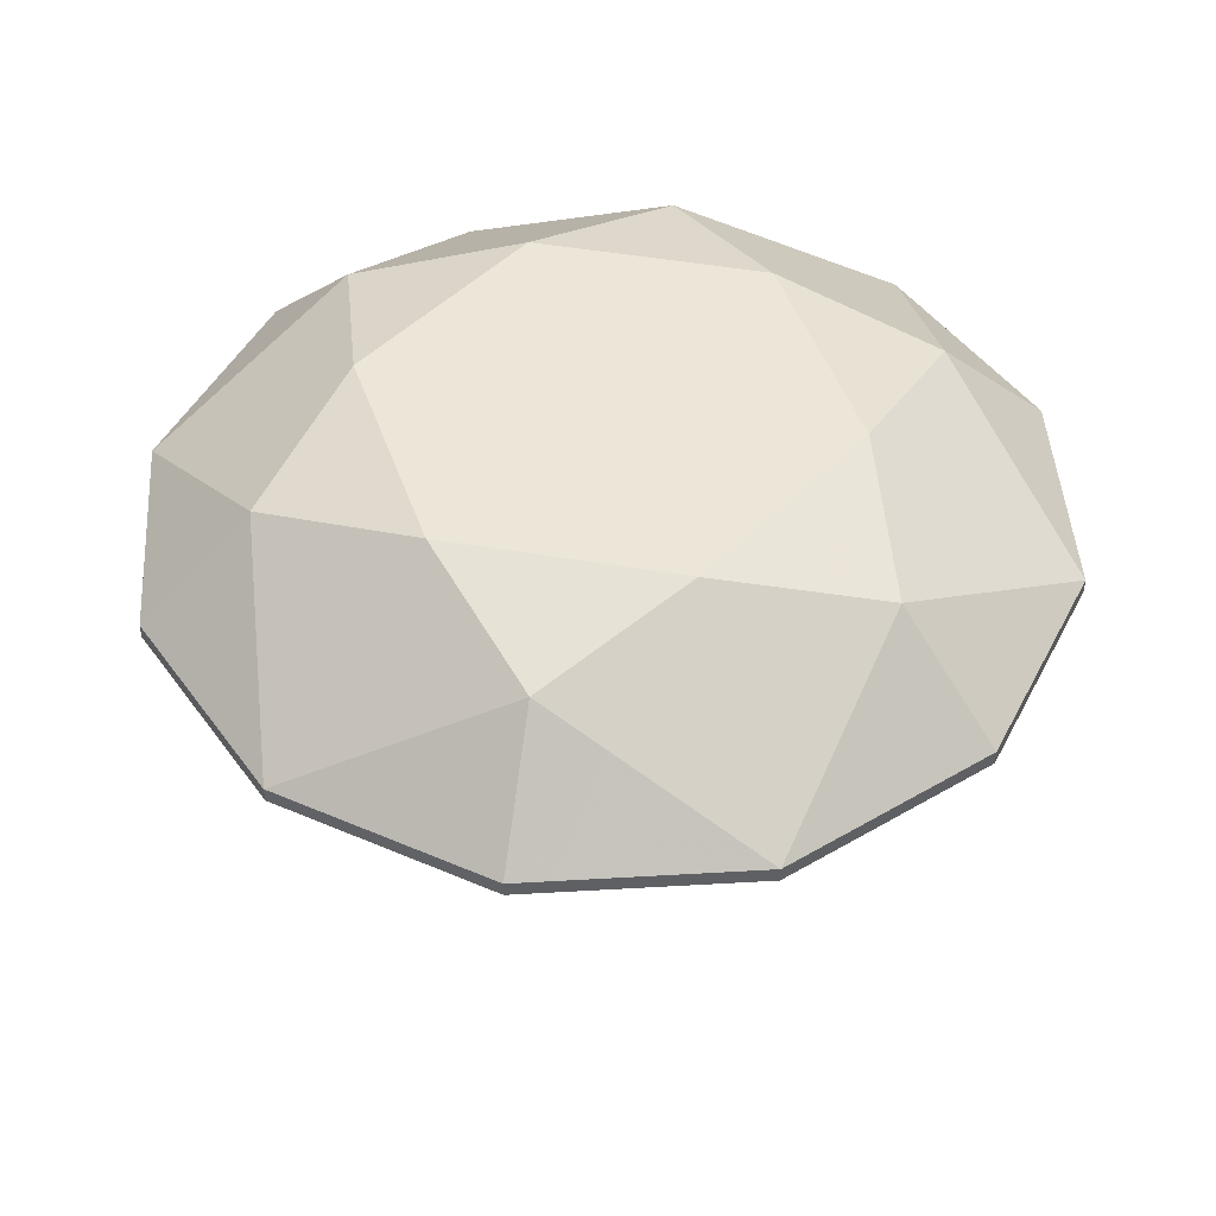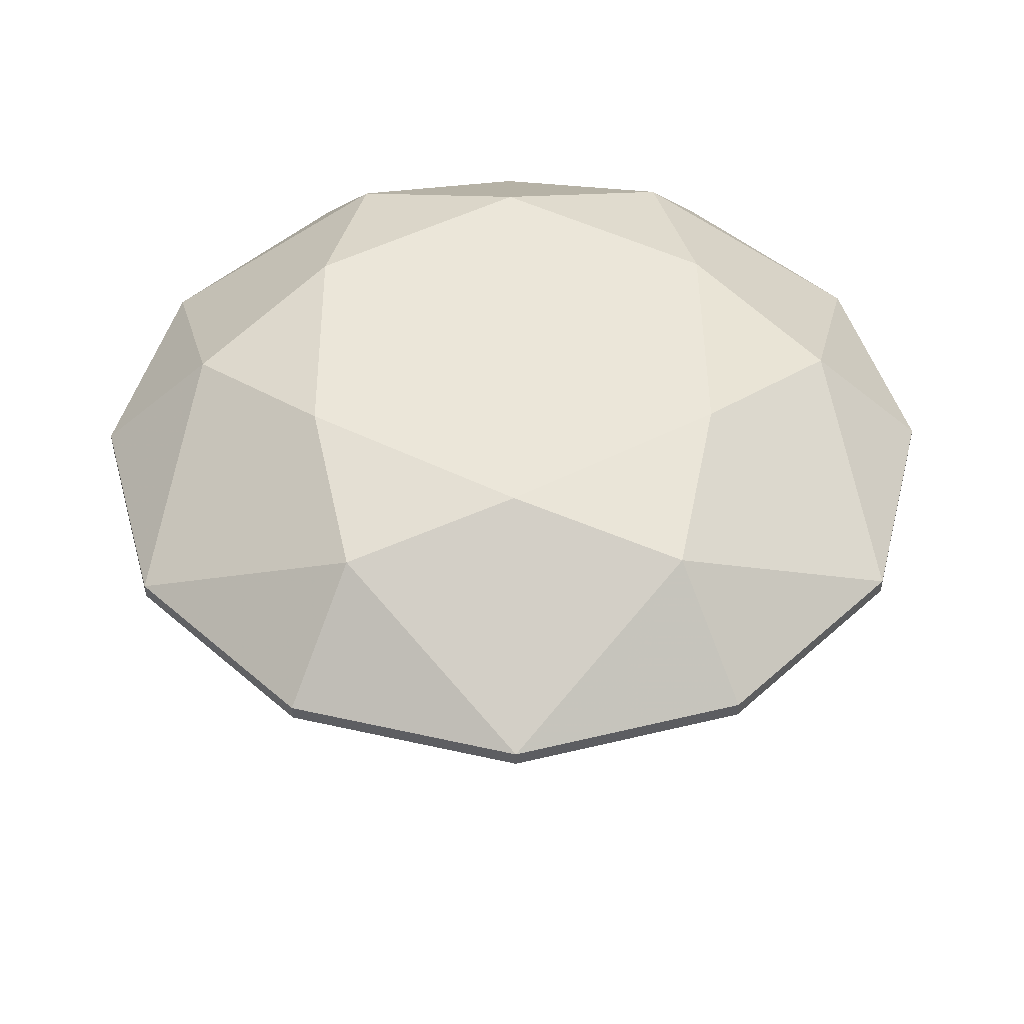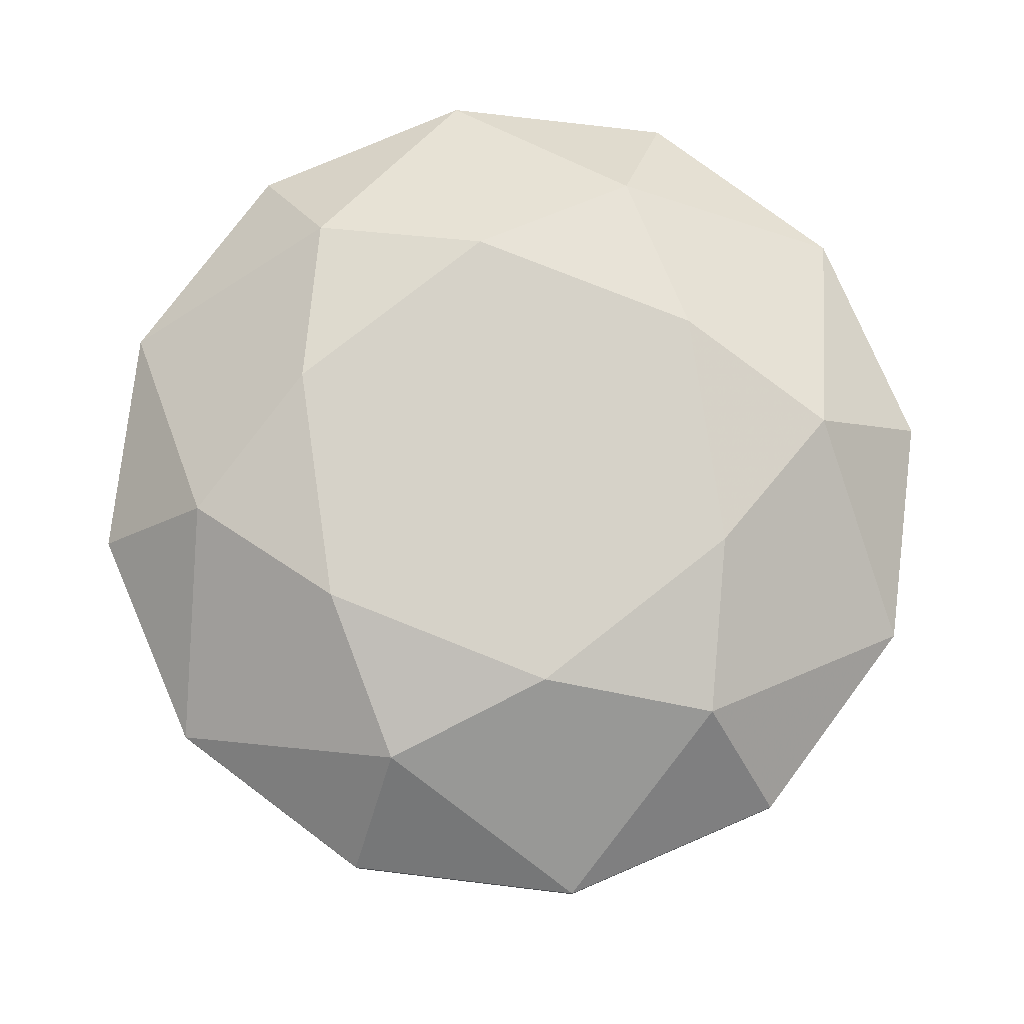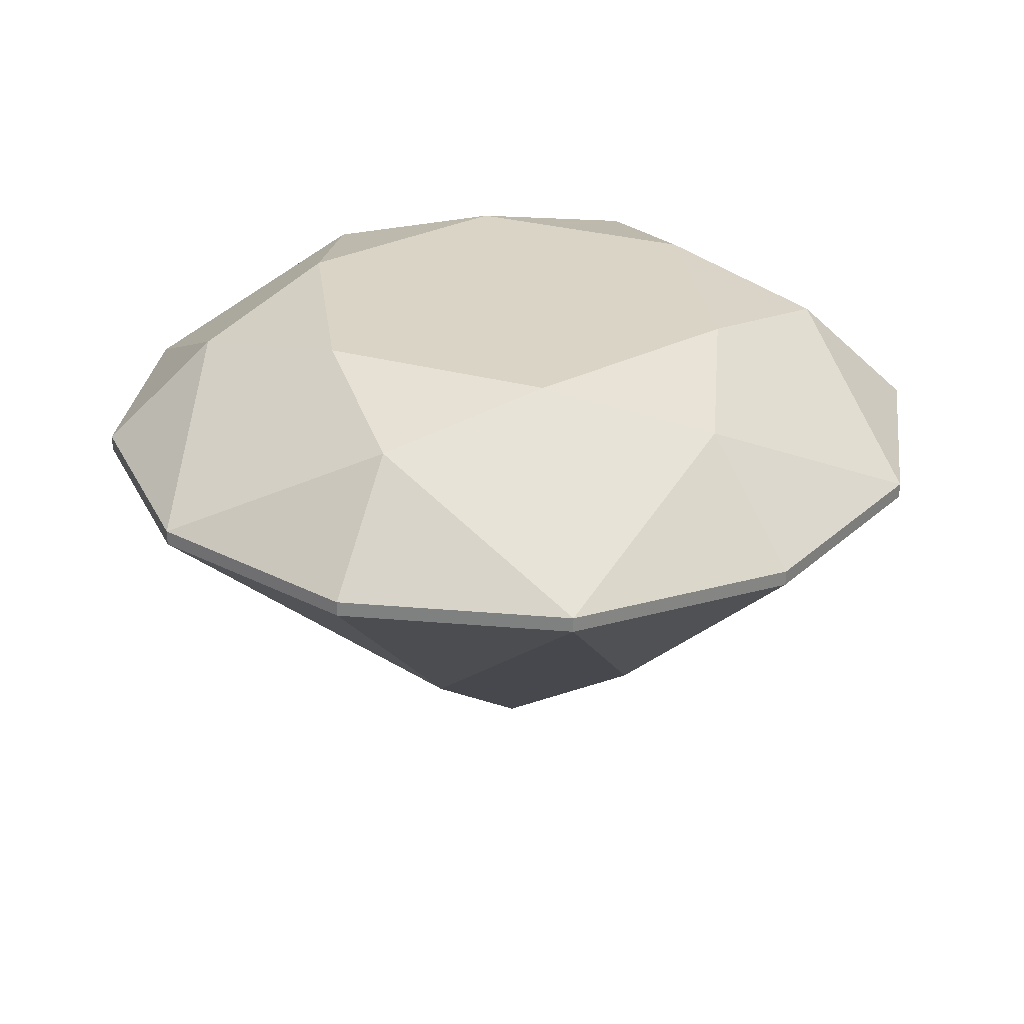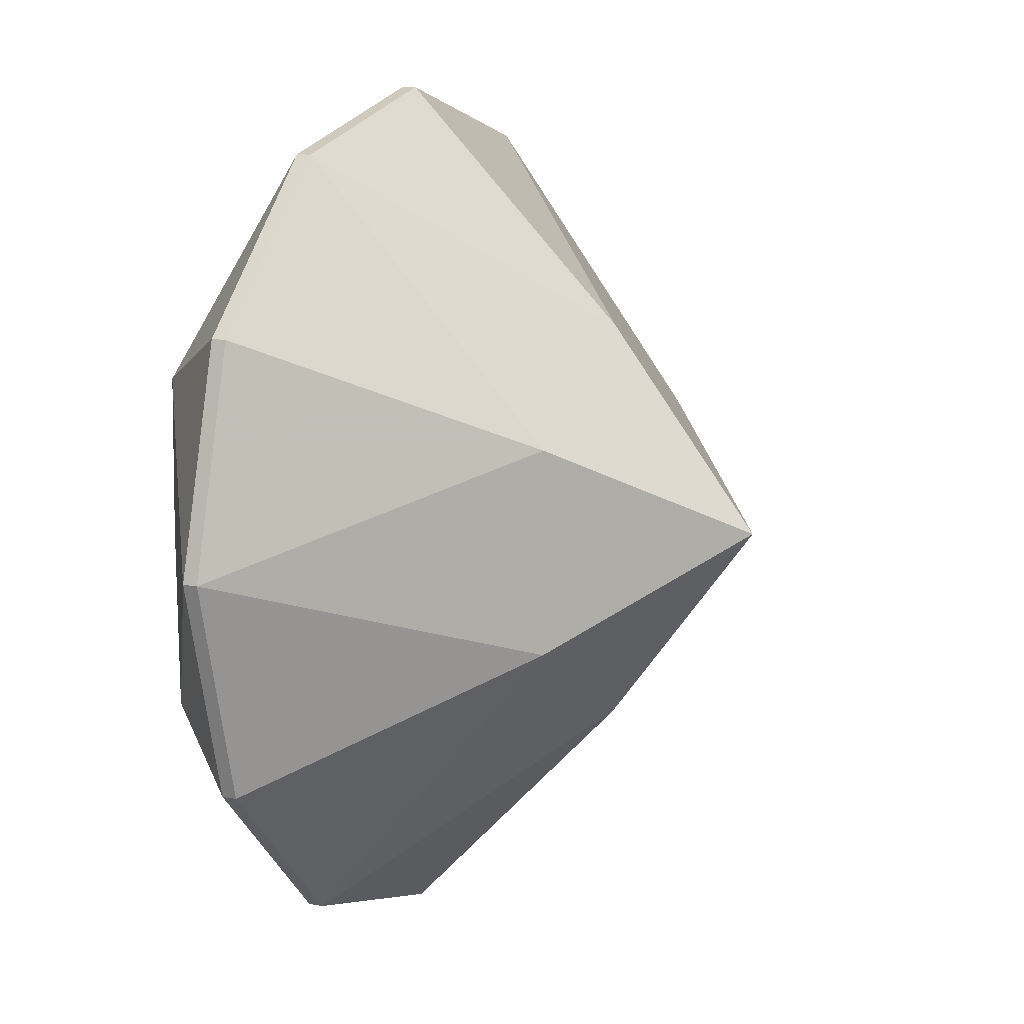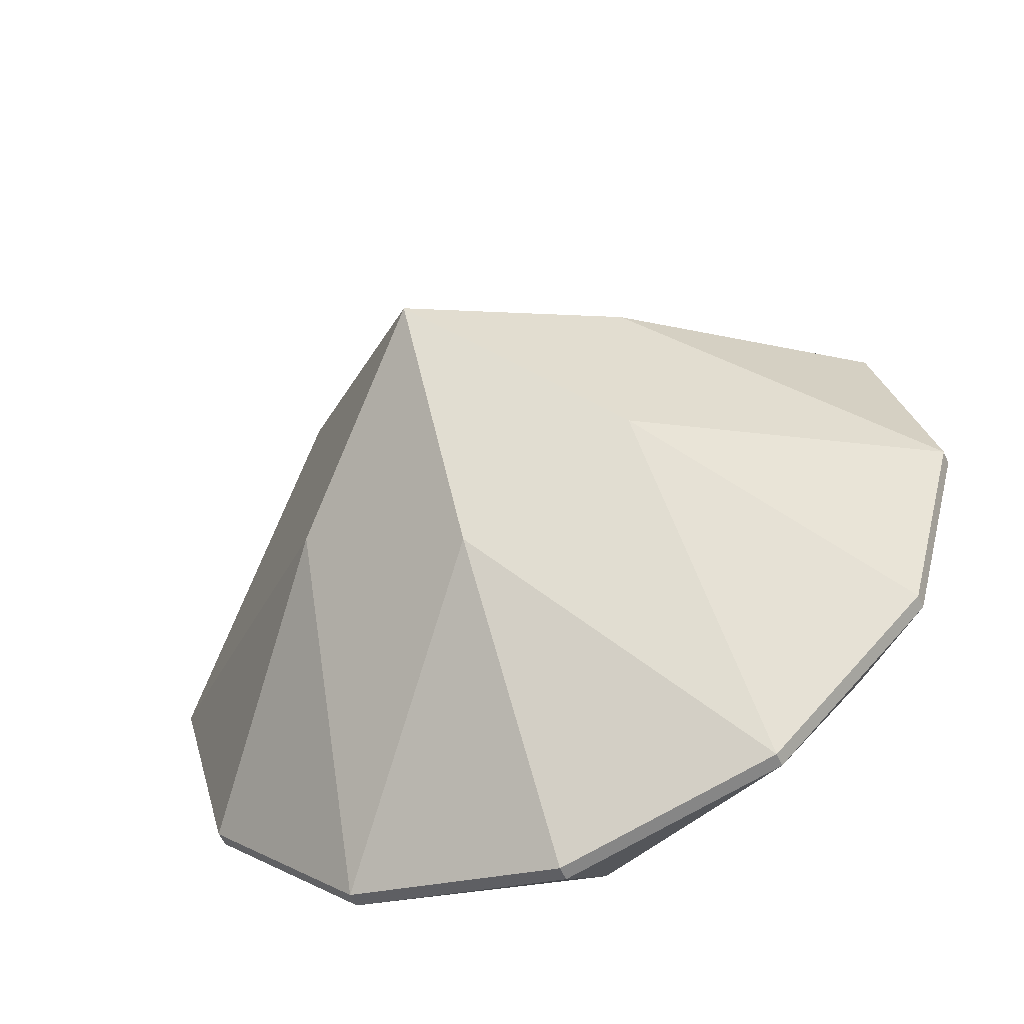
<metadata>
{"format":"obj","ext":"obj","renderer":"f3d","projection":"perspective","resolution":1024,"background":"white","views":[{"elev":46.3,"azim":-48.8,"up":"+Y"},{"elev":46.8,"azim":-30.5,"up":"+Y"},{"elev":77.6,"azim":-38.2,"up":"+Y"},{"elev":28.9,"azim":142.4,"up":"+Y"},{"elev":11.2,"azim":-64.7,"up":"+Z"},{"elev":-55.8,"azim":23.7,"up":"+Z"}]}
</metadata>
<code>
v 1 0 0
v 0.866 0 -0.5
v 0.5 0 -0.866
v -0 0 -1
v -0.5 0 -0.866
v -0.866 0 -0.5
v -1 0 0
v -0.866 0 0.5
v -0.5 0 0.866
v 0 0 1
v 0.5 0 0.866
v 0.866 0 0.5
v 1 0.034 0
v 0.866 0.034 -0.5
v 0.5 0.034 -0.866
v -0 0.034 -1
v -0.5 0.034 -0.866
v -0.866 0.034 -0.5
v -1 0.034 0
v -0.866 0.034 0.5
v -0.5 0.034 0.866
v 0 0.034 1
v 0.5 0.034 0.866
v 0.866 0.034 0.5
v 0.6475 0.277 -0.3738
v -0 0.277 -0.7477
v -0.6475 0.277 -0.3738
v -0.6475 0.277 0.3738
v 0 0.277 0.7477
v 0.6475 0.277 0.3738
v 0.53 0.358 0
v 0.265 0.358 -0.459
v -0.265 0.358 -0.459
v -0.53 0.358 0
v -0.265 0.358 0.459
v 0.265 0.358 0.459
v 0.4 -0.5172 -0.2309
v -0 -0.5172 -0.4619
v -0.4 -0.5172 -0.2309
v -0.4 -0.5172 0.2309
v 0 -0.5172 0.4619
v 0.4 -0.5172 0.2309
v 0 -0.862 0
f 31 32 33 34 35 36
f 1 2 14 13
f 2 3 15 14
f 3 4 16 15
f 4 5 17 16
f 5 6 18 17
f 6 7 19 18
f 7 8 20 19
f 8 9 21 20
f 9 10 22 21
f 10 11 23 22
f 11 12 24 23
f 12 1 13 24
f 13 30 24
f 24 30 23
f 14 15 25
f 14 25 13
f 16 17 26
f 16 26 15
f 18 19 27
f 18 27 17
f 20 21 28
f 20 28 19
f 22 23 29
f 22 29 21
f 31 25 32
f 32 25 15 26
f 32 26 33
f 33 26 17 27
f 33 27 34
f 34 27 19 28
f 34 28 35
f 35 28 21 29
f 35 29 36
f 36 29 23 30
f 36 30 31
f 13 25 31 30
f 1 37 2
f 1 12 42
f 3 38 4
f 3 2 37
f 5 39 6
f 5 4 38
f 7 40 8
f 7 6 39
f 9 41 10
f 9 8 40
f 11 42 12
f 11 10 41
f 1 42 43 37
f 3 37 43 38
f 5 38 43 39
f 7 39 43 40
f 9 40 43 41
f 11 41 43 42

</code>
